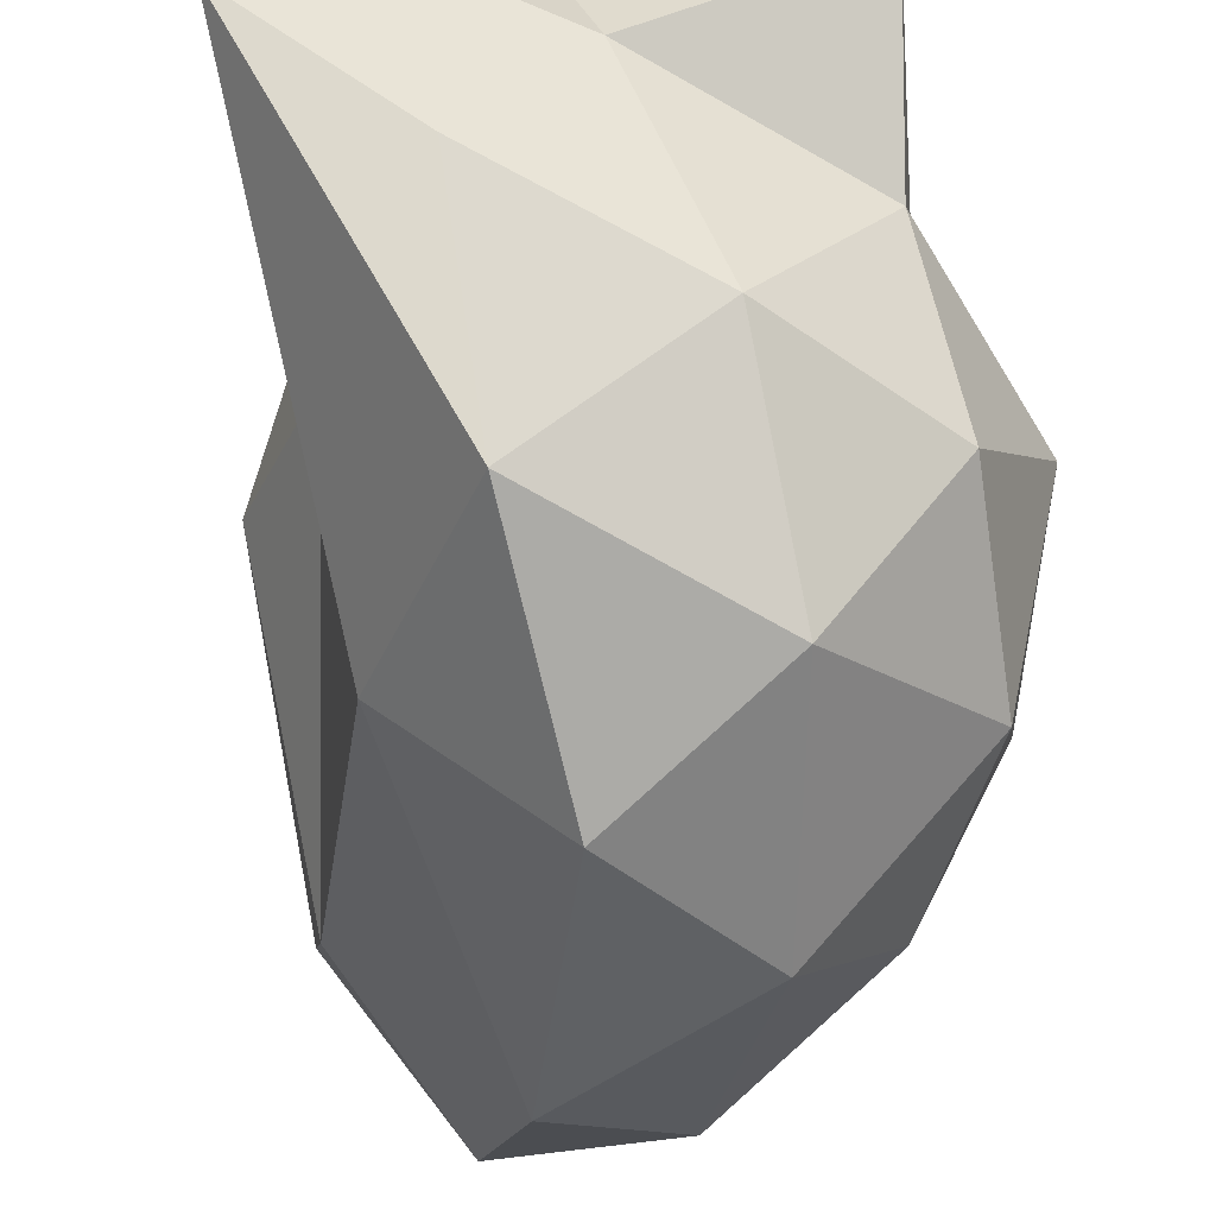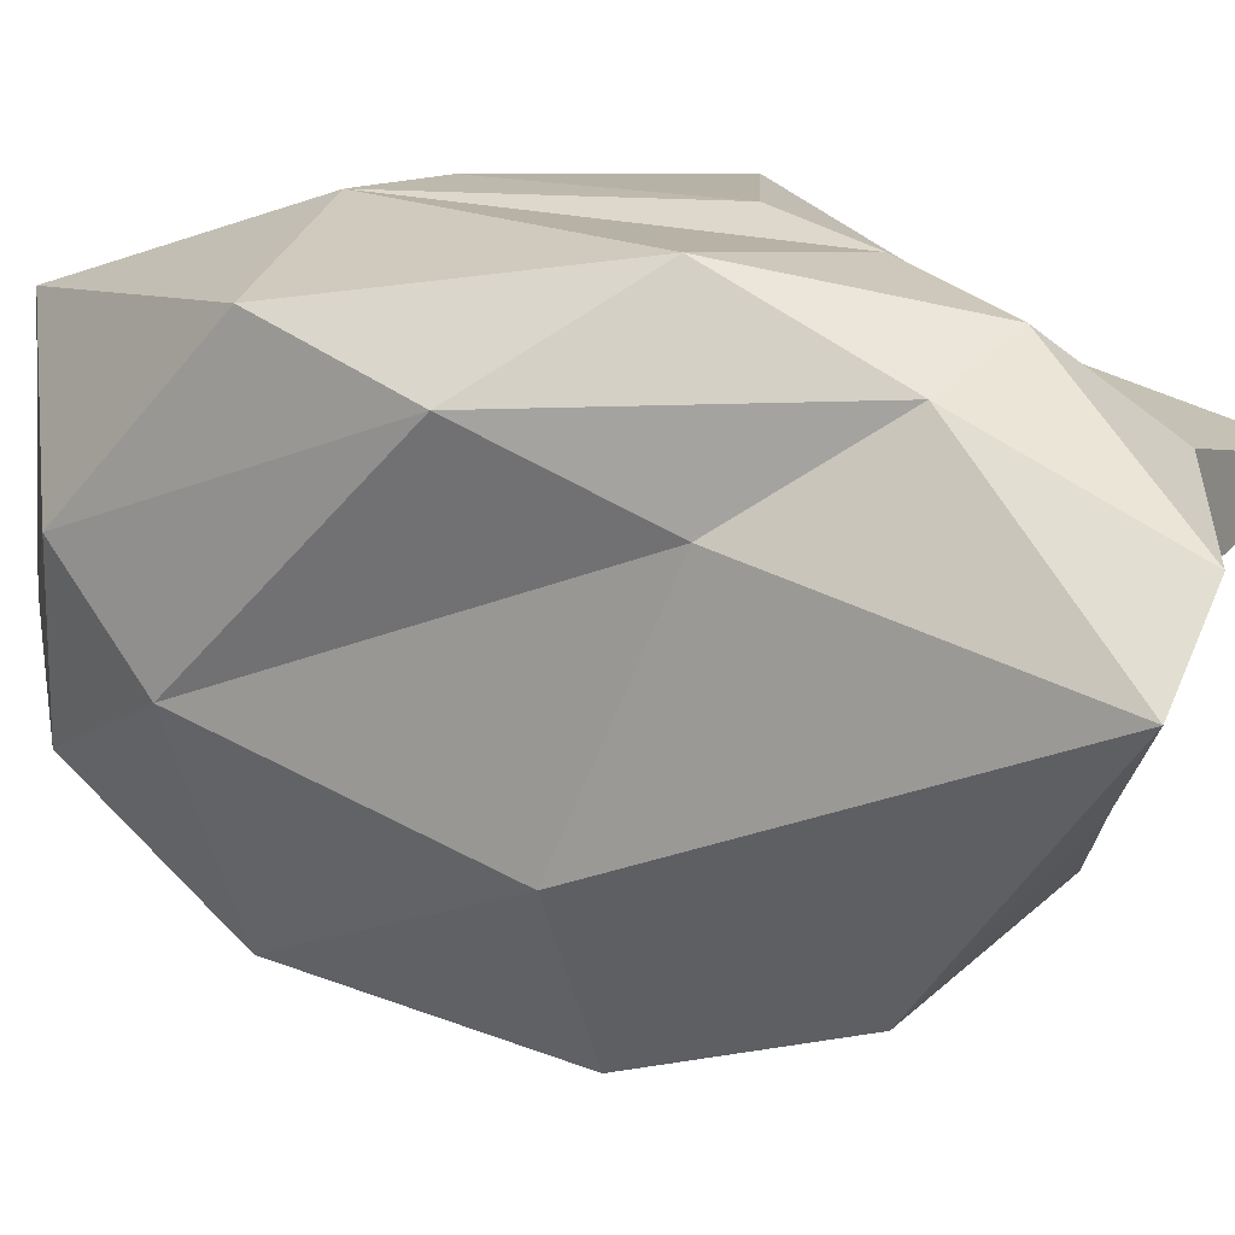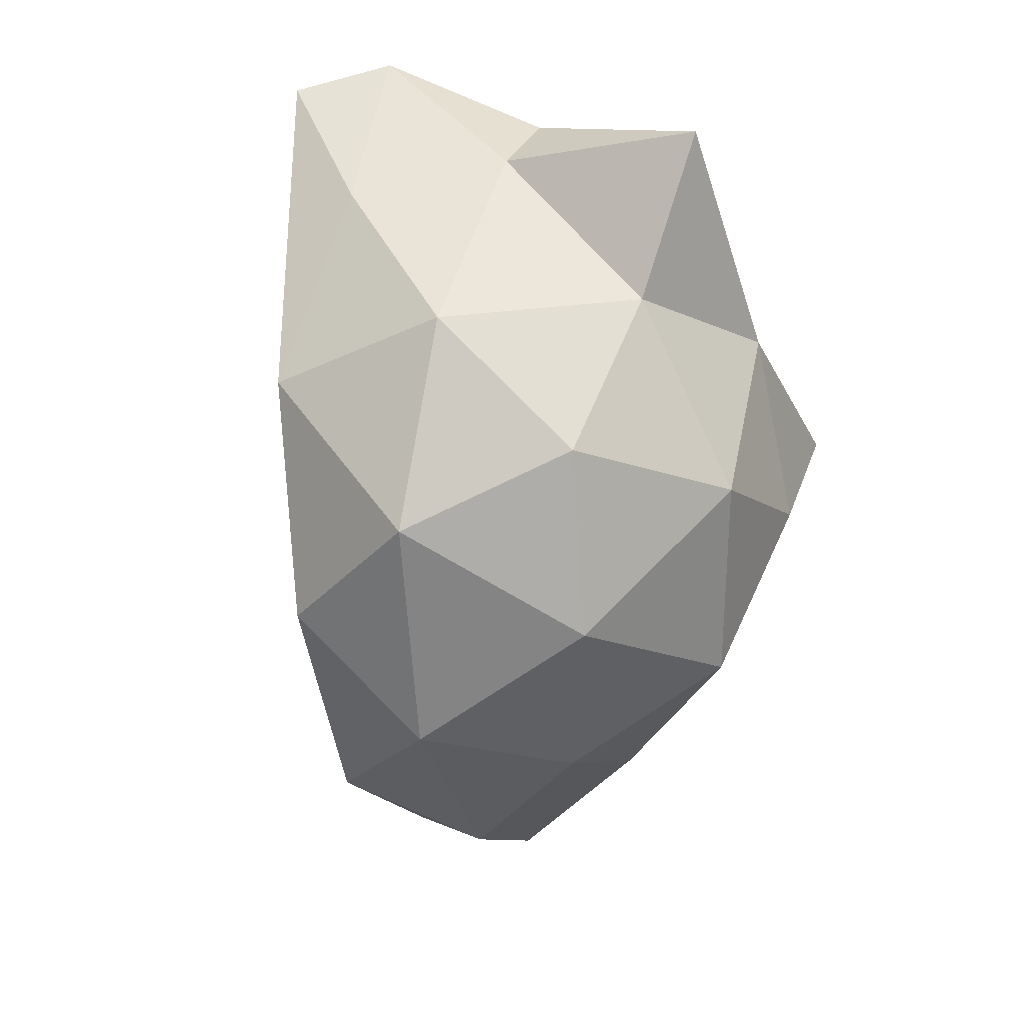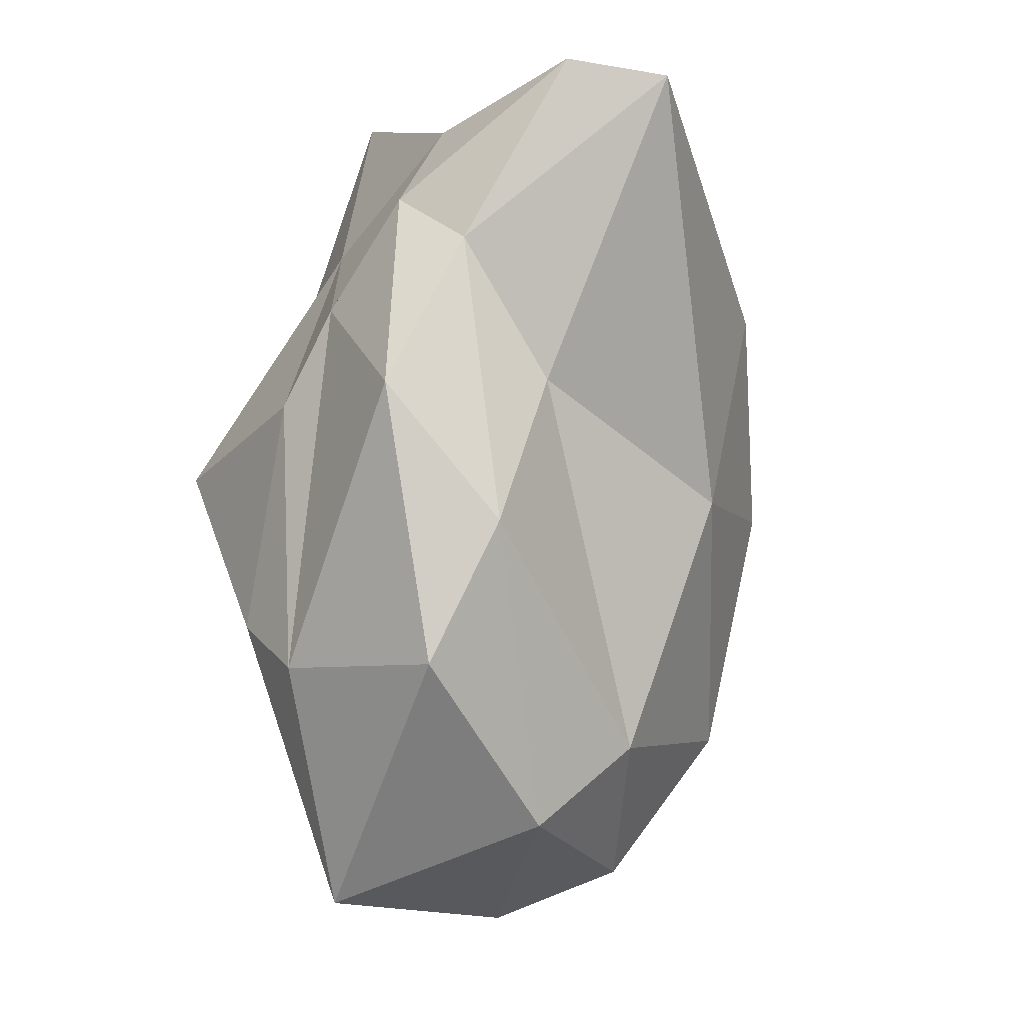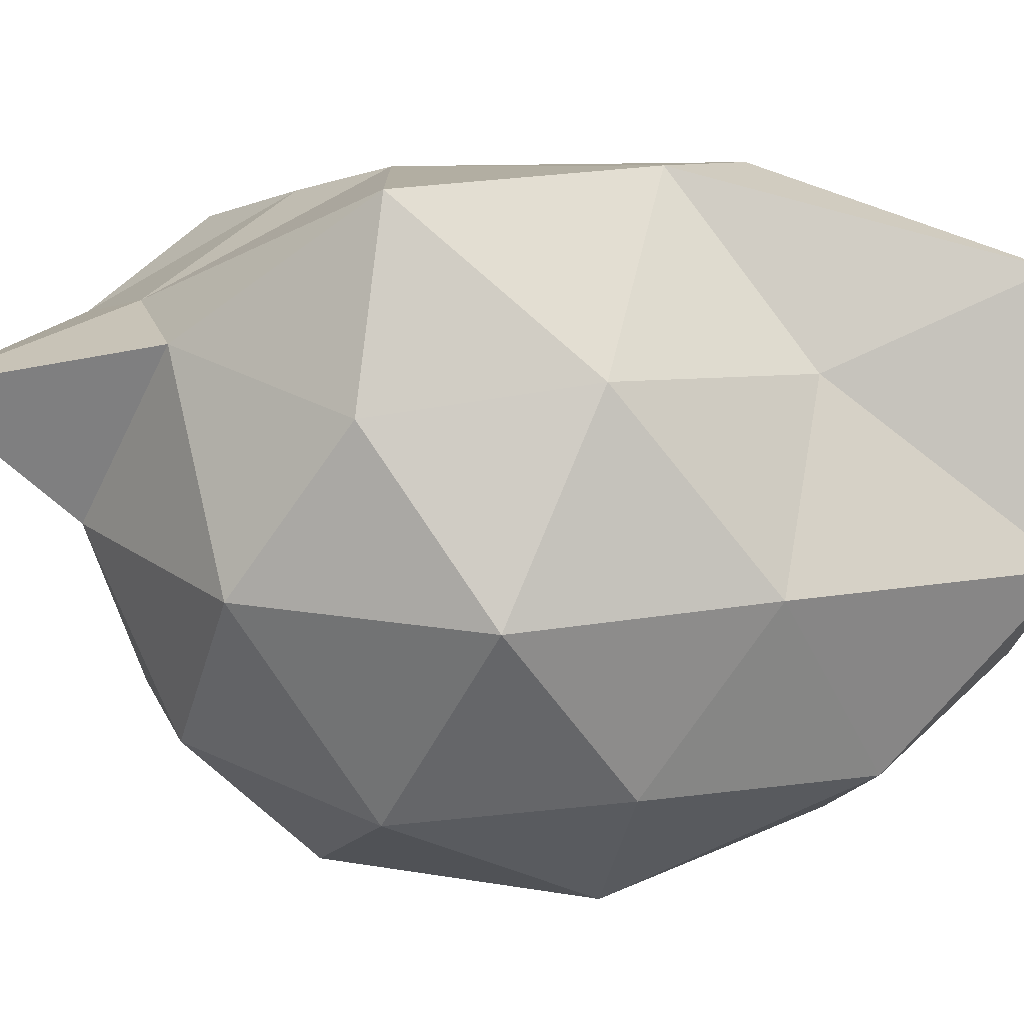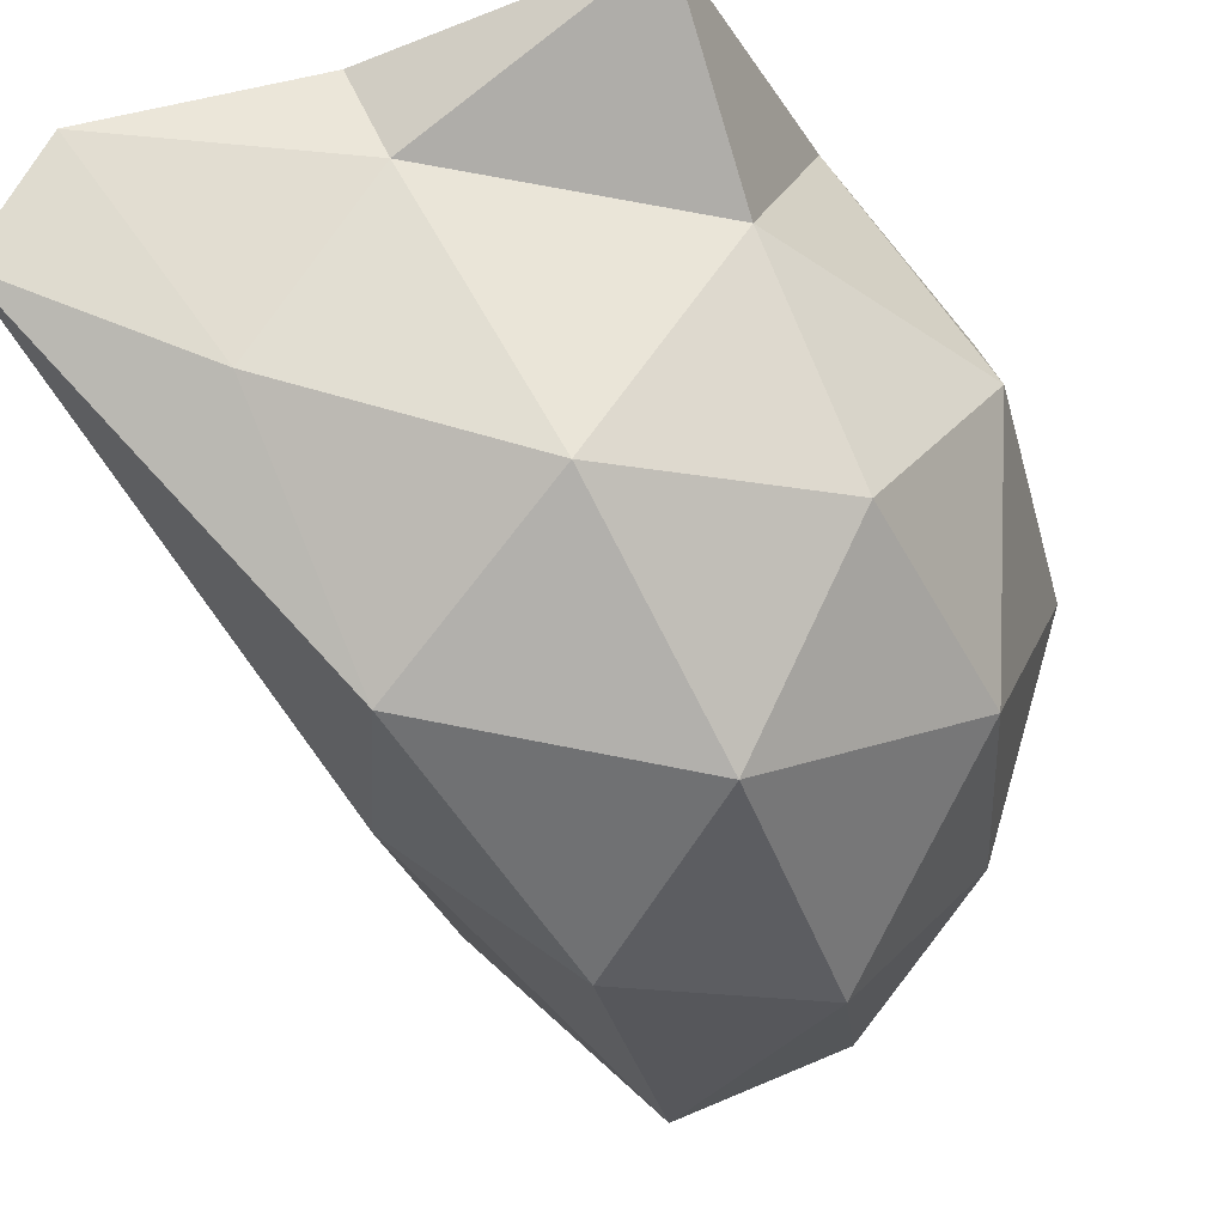
<metadata>
{"format":"obj","ext":"obj","renderer":"f3d","projection":"perspective","resolution":1024,"background":"white","views":[{"elev":-62.6,"azim":-5.1,"up":"+Y"},{"elev":3.5,"azim":-69.8,"up":"+Y"},{"elev":28.7,"azim":43.5,"up":"+Z"},{"elev":-3.2,"azim":-115.8,"up":"+Z"},{"elev":19.5,"azim":107.3,"up":"+Y"},{"elev":-42.8,"azim":14.5,"up":"+Y"}]}
</metadata>
<code>
o Icosphere
v 0.2415 -3.575 -0.3184
v 2.767 -1.71 2.011
v -1.12 -1.279 3.82
v -1.901 0.4995 1.119
v -0.2349 -1.239 -4.68
v 2.813 -1.69 -2.094
v 2.084 1.04 4.752
v -1.051 1.97 3.208
v -2.271 2.12 -2.091
v 0.989 1.563 -3.129
v 3.349 1.575 0.1304
v 0.241 2.891 0.9045
v -0.6074 -2.958 2.148
v 1.628 -3.243 1.187
v 0.9999 -1.987 3.128
v 3.253 -2.011 3e-06
v 1.8 -3.168 -1.494
v -1.388 -1.98 -0.1969
v -2.845 -0.5427 4.513
v 0.09667 -2.81 -3.129
v -1.594 -0.7291 -3.092
v 1.42 -1.821 -3.858
v 3.636 -0.001446 1.183
v 3.635 -0.003851 -1.178
v -0.01684 0.1715 4.119
v 2.248 -0.000198 3.094
v -1.721 1.458 2.708
v -2.177 0.3842 4.761
v -1.678 0.4962 -3.939
v -2.503 1.385 -0.5266
v 2.288 0.01515 -3.168
v 0.6113 -0.07423 -5.273
v 2.561 1.807 2.073
v -0.3726 1.127 4.207
v -1.789 2.443 1.016
v -0.05543 2.339 -4.884
v 2.527 1.811 -1.72
v 1.261 1.777 2.9
v 2.508 3.246 0.1652
v -0.2371 2.49 1.996
v -0.311 3.016 -2.157
v 0.702 3.174 -1.686
f 1 14 13
f 2 14 16
f 1 13 18
f 1 18 20
f 1 20 17
f 2 16 23
f 3 15 25
f 4 19 27
f 5 21 29
f 6 22 31
f 2 23 26
f 3 25 28
f 4 27 30
f 5 29 32
f 6 31 24
f 7 33 38
f 8 34 40
f 9 35 41
f 10 36 42
f 11 37 39
f 39 42 12
f 39 37 42
f 37 10 42
f 42 41 12
f 42 36 41
f 36 9 41
f 41 40 12
f 41 35 40
f 35 8 40
f 40 38 12
f 40 34 38
f 34 7 38
f 38 39 12
f 38 33 39
f 33 11 39
f 24 37 11
f 24 31 37
f 31 10 37
f 32 36 10
f 32 29 36
f 29 9 36
f 30 35 9
f 30 27 35
f 27 8 35
f 28 34 8
f 28 25 34
f 25 7 34
f 26 33 7
f 26 23 33
f 23 11 33
f 31 32 10
f 31 22 32
f 22 5 32
f 29 30 9
f 29 21 30
f 21 4 30
f 27 28 8
f 27 19 28
f 19 3 28
f 25 26 7
f 25 15 26
f 15 2 26
f 23 24 11
f 23 16 24
f 16 6 24
f 17 22 6
f 17 20 22
f 20 5 22
f 20 21 5
f 20 18 21
f 18 4 21
f 18 19 4
f 18 13 19
f 13 3 19
f 16 17 6
f 16 14 17
f 14 1 17
f 13 15 3
f 13 14 15
f 14 2 15

</code>
